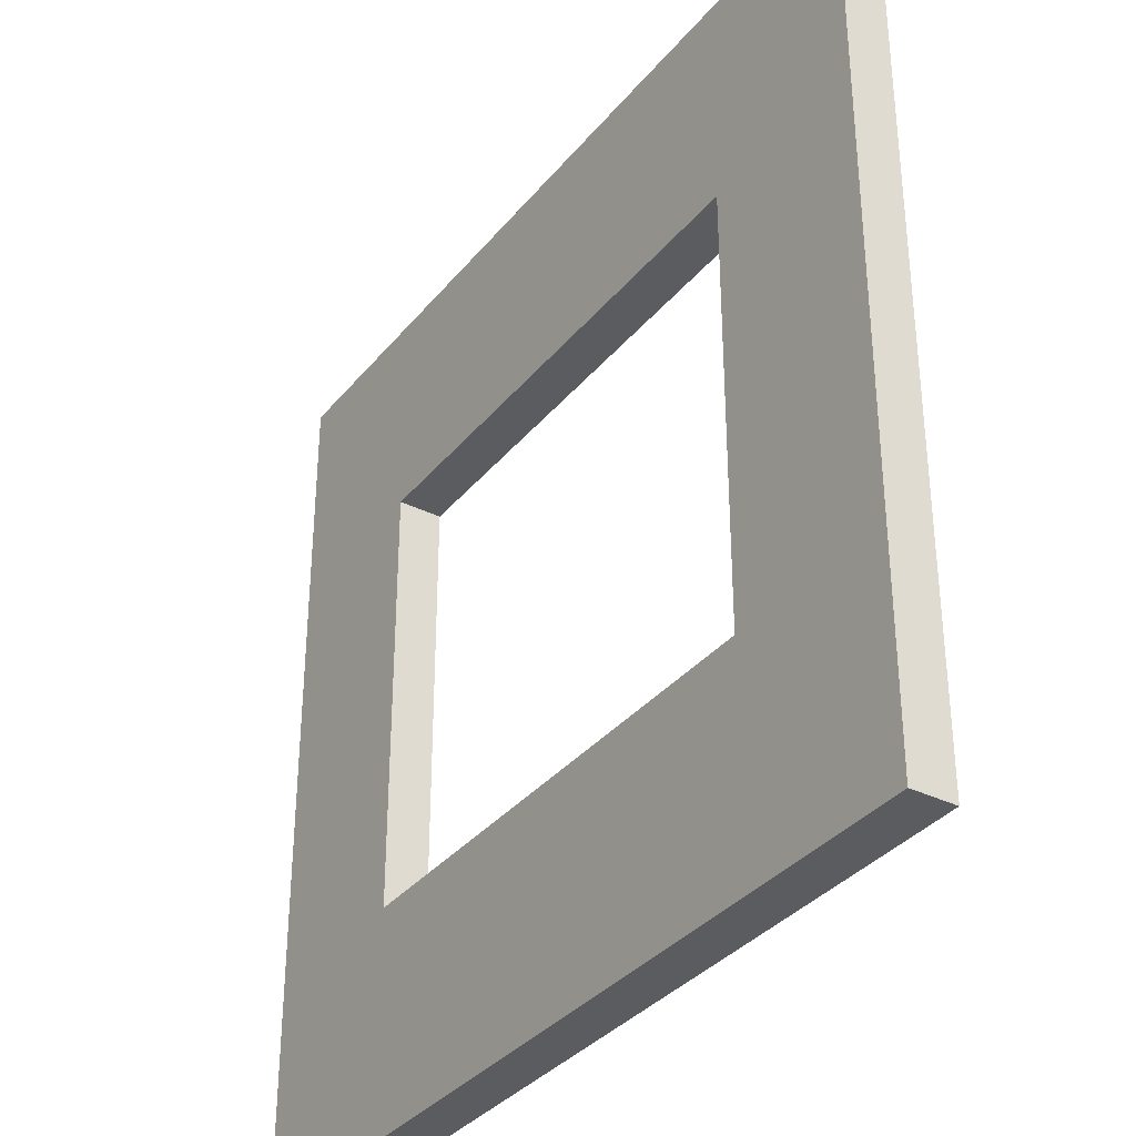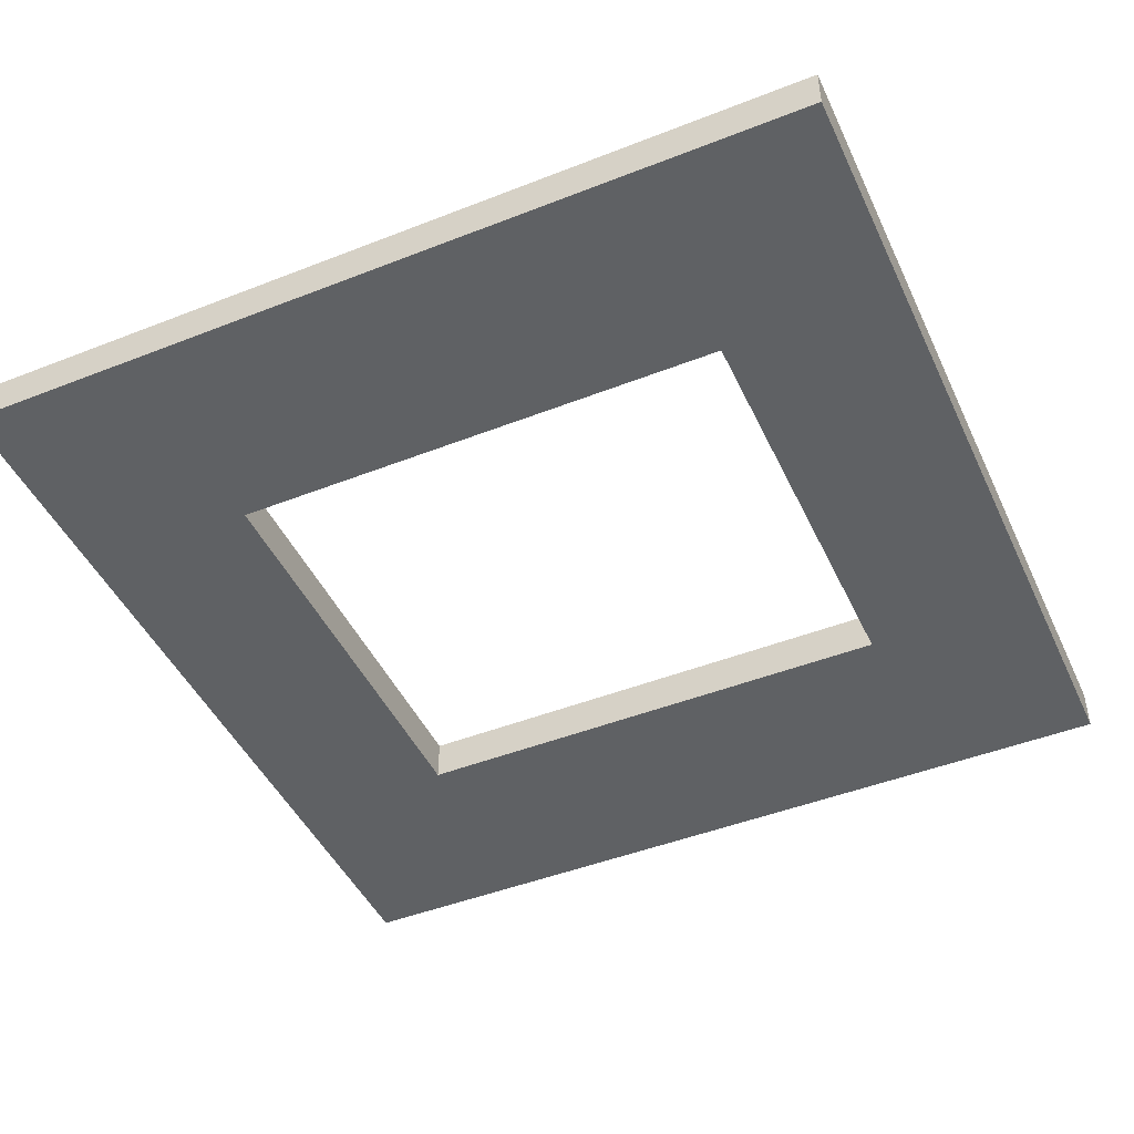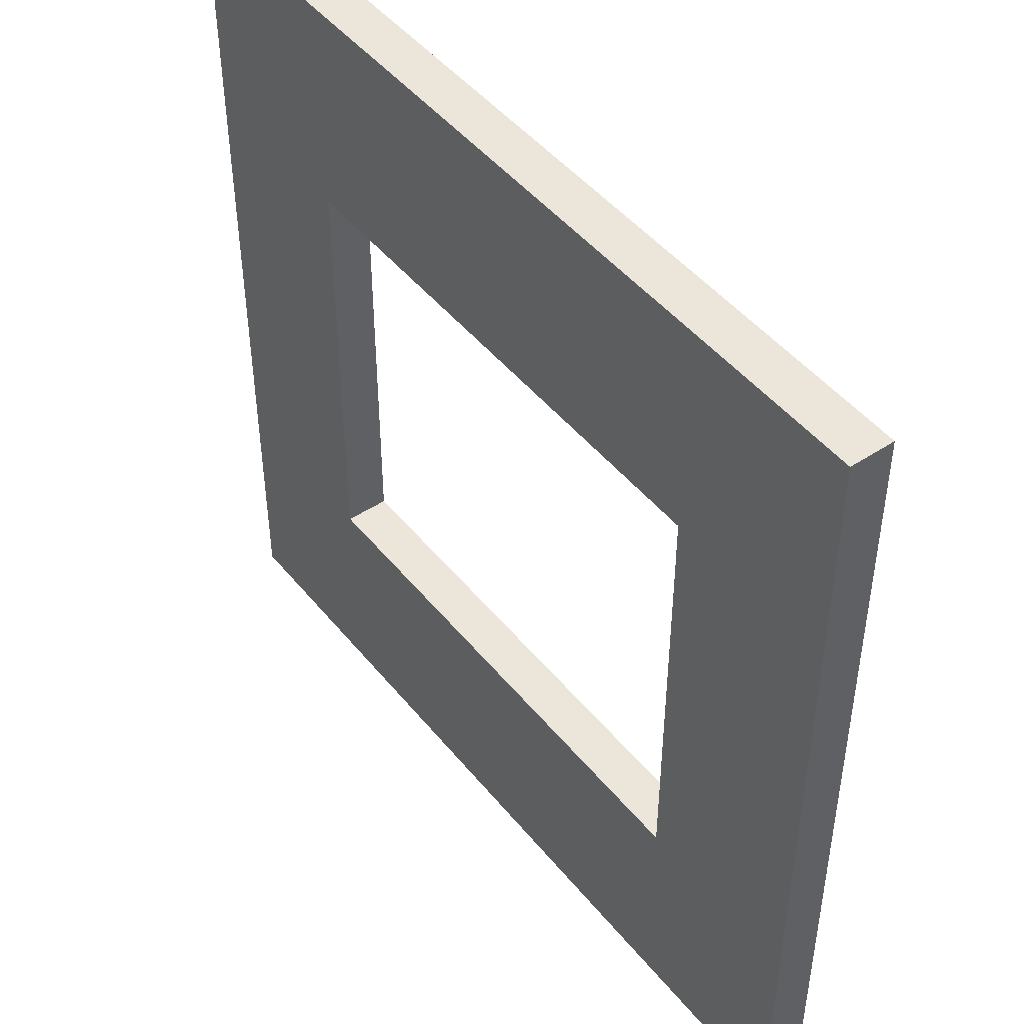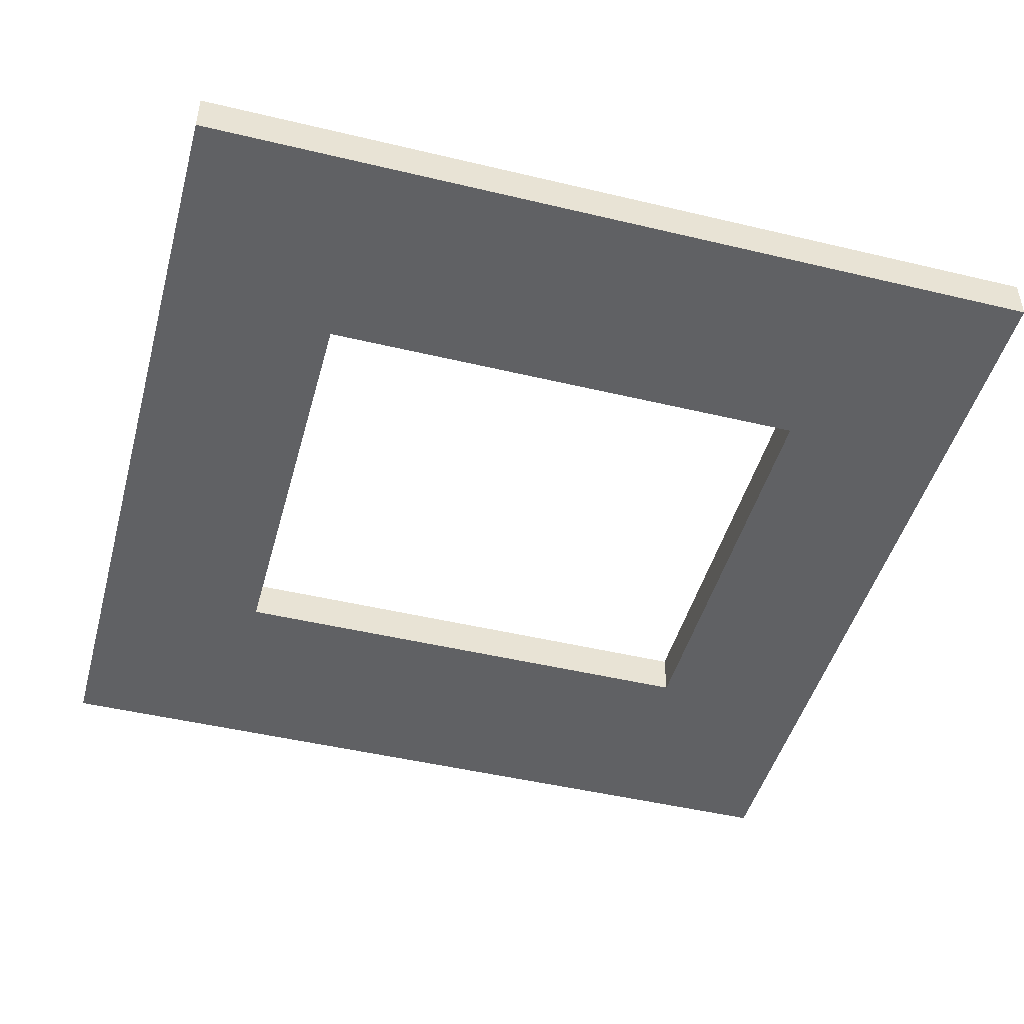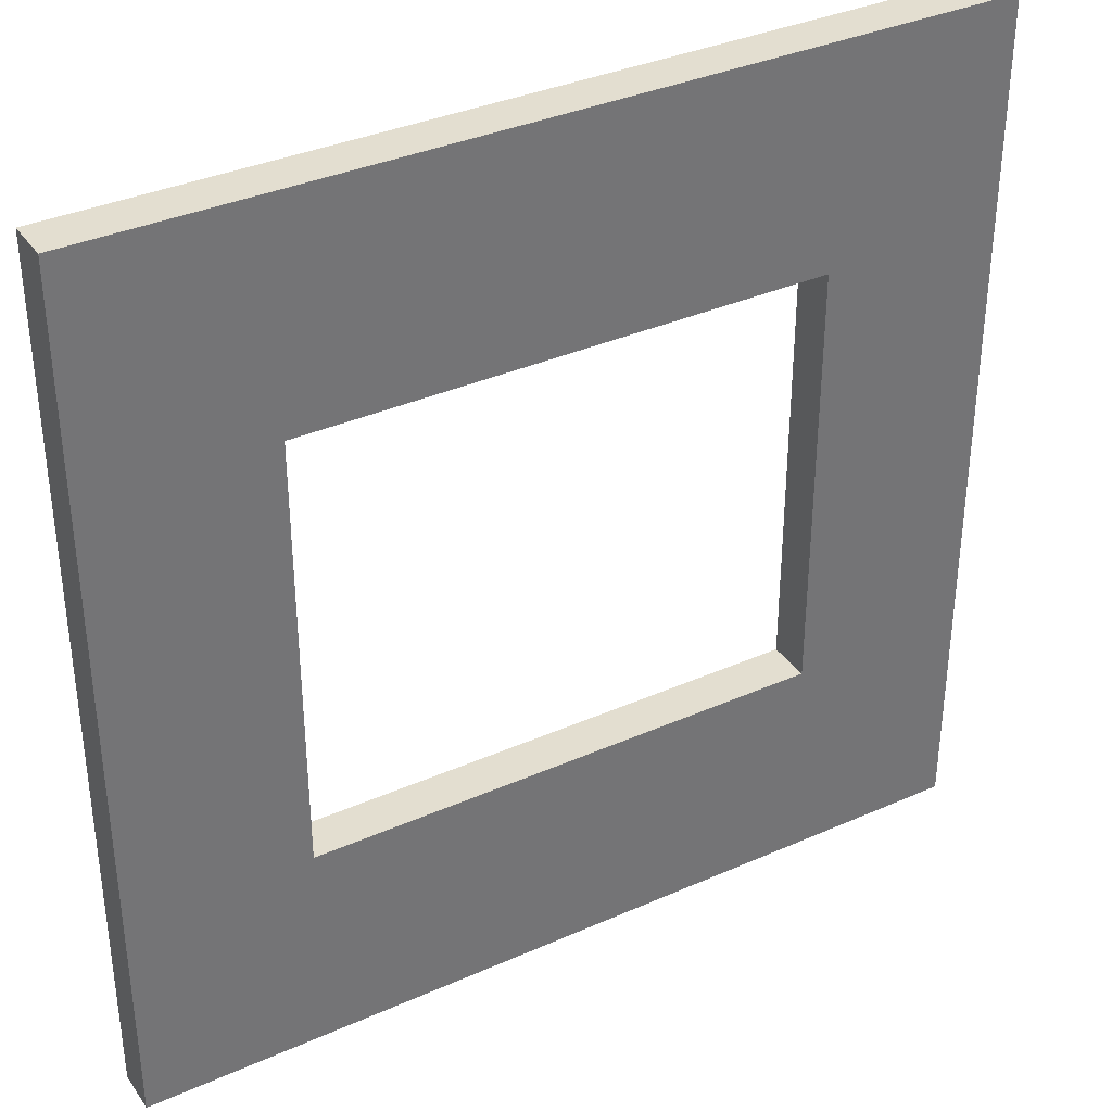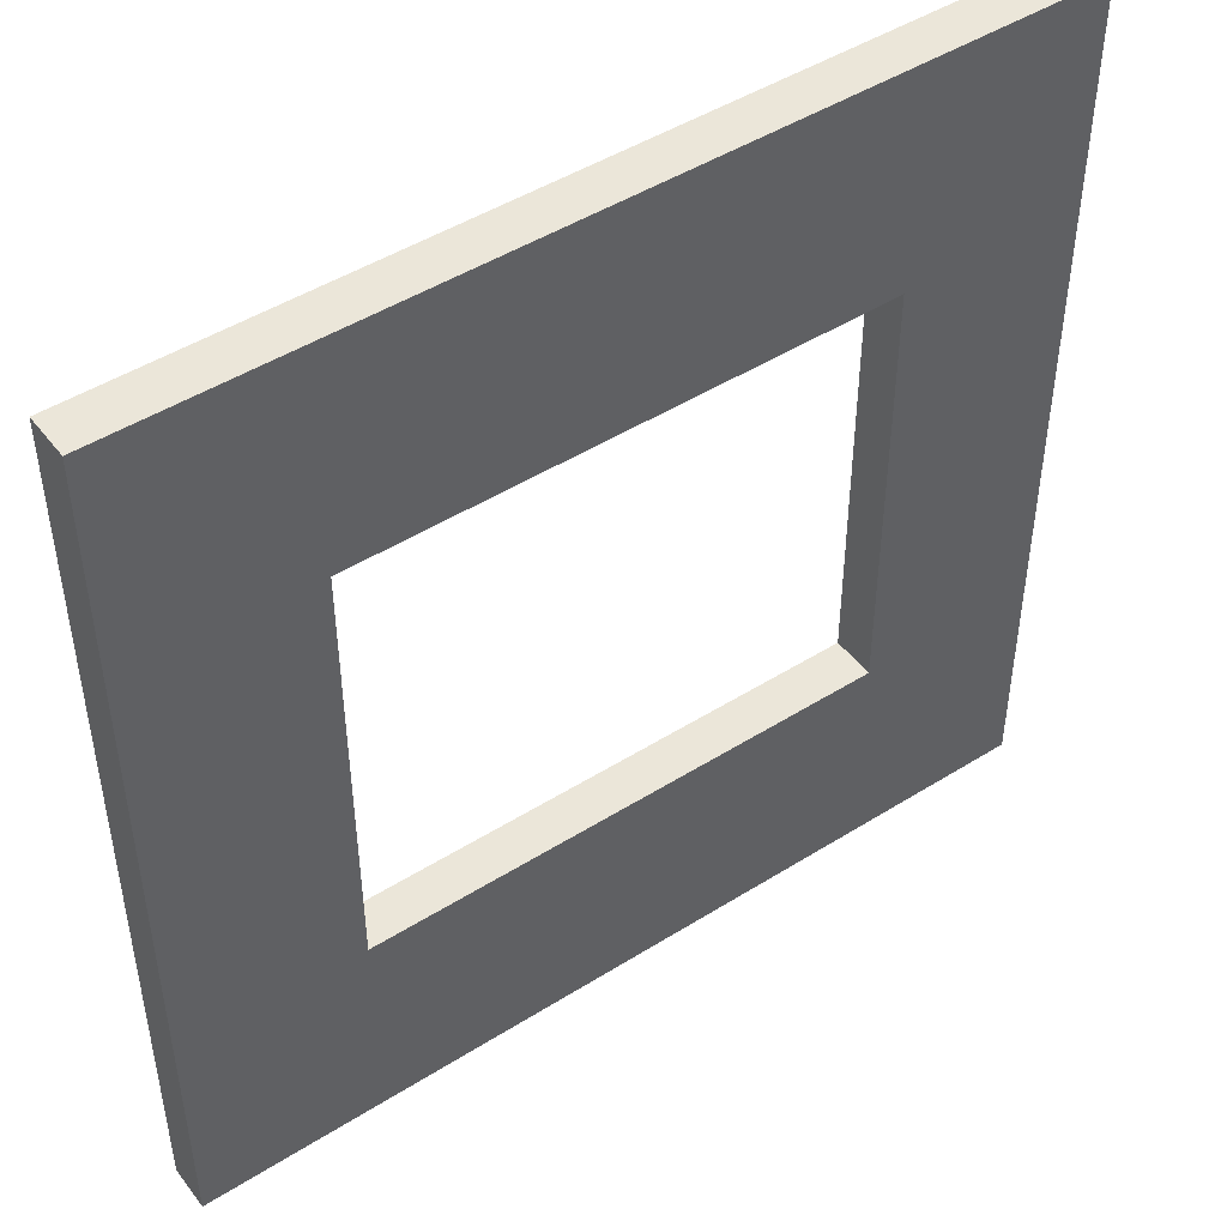
<metadata>
{"format":"obj","ext":"obj","renderer":"f3d","projection":"perspective","resolution":1024,"background":"white","views":[{"elev":-34.8,"azim":56.6,"up":"+Y"},{"elev":-46.1,"azim":-155.8,"up":"+Z"},{"elev":47.0,"azim":53.2,"up":"+Y"},{"elev":-46.8,"azim":164.8,"up":"+Z"},{"elev":35.9,"azim":-30.2,"up":"+Y"},{"elev":47.2,"azim":-35.4,"up":"+Y"}]}
</metadata>
<code>
v  -20 20 -1
v  -20 20 1
v  20 20 1
v  20 20 -1
v  -20 -20 1
v  -20 -20 -1
v  20 -20 -1
v  20 -20 1
v  -11.81 10 -1
v  11.81 10 -1
v  11.81 10 1
v  -11.81 10 1
v  -11.81 -10 -1
v  -11.81 -10 1
v  11.81 -10 -1
v  11.81 -10 1
g pCube56
f 1 2 3 4
f 5 6 7 8
f 8 7 4 3
f 6 5 2 1
f 9 1 4 10
f 11 12 9 10
f 13 9 12 14
f 15 13 14 16
f 10 15 16 11
f 8 3 11 16
f 6 1 9 13
f 3 2 12 11
f 4 7 15 10
f 15 7 6 13
f 2 5 14 12
f 14 5 8 16

</code>
